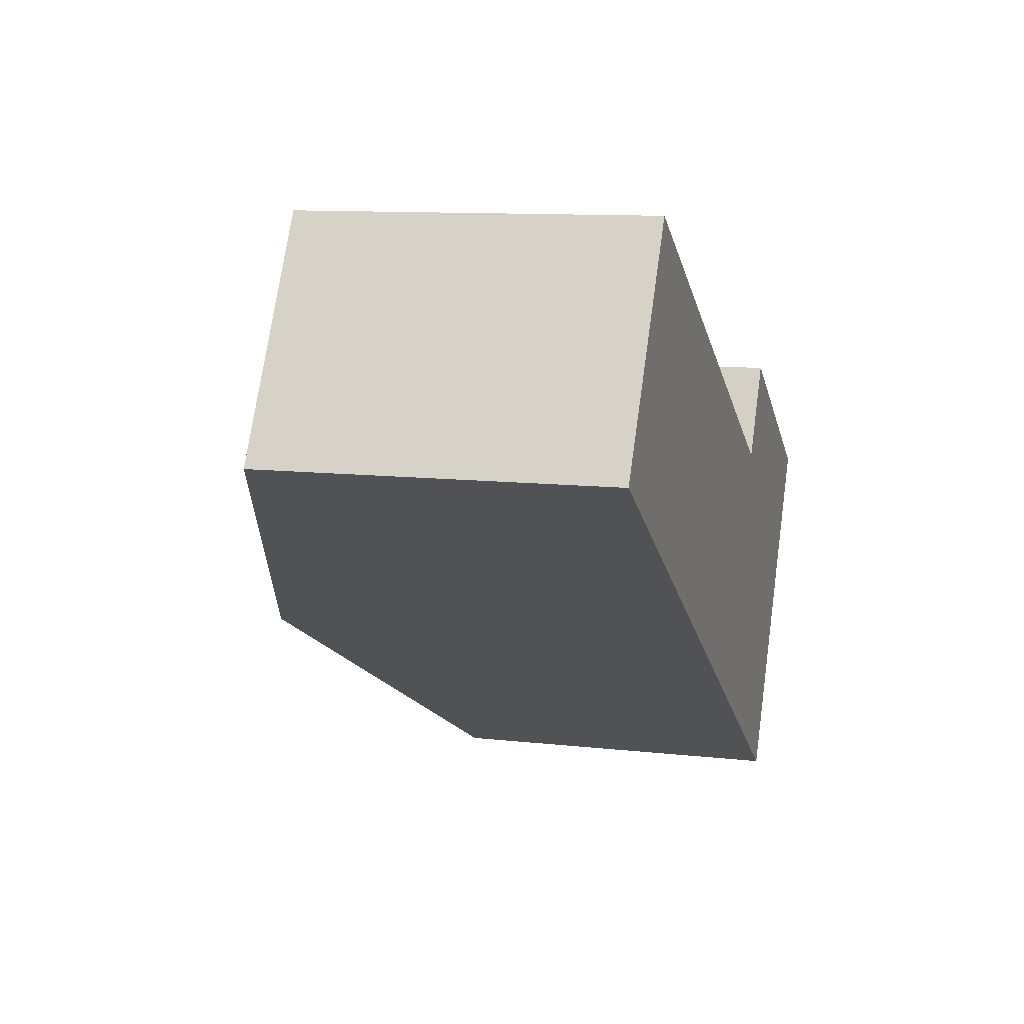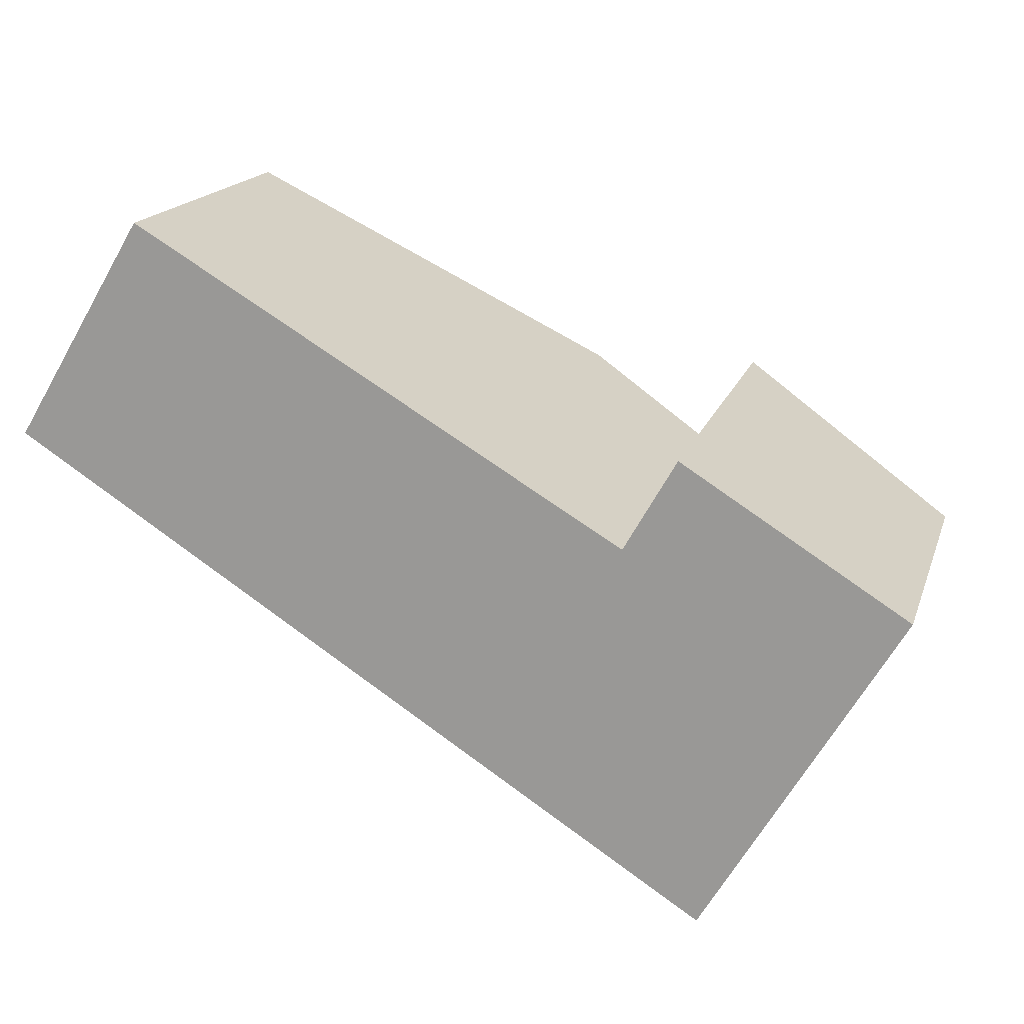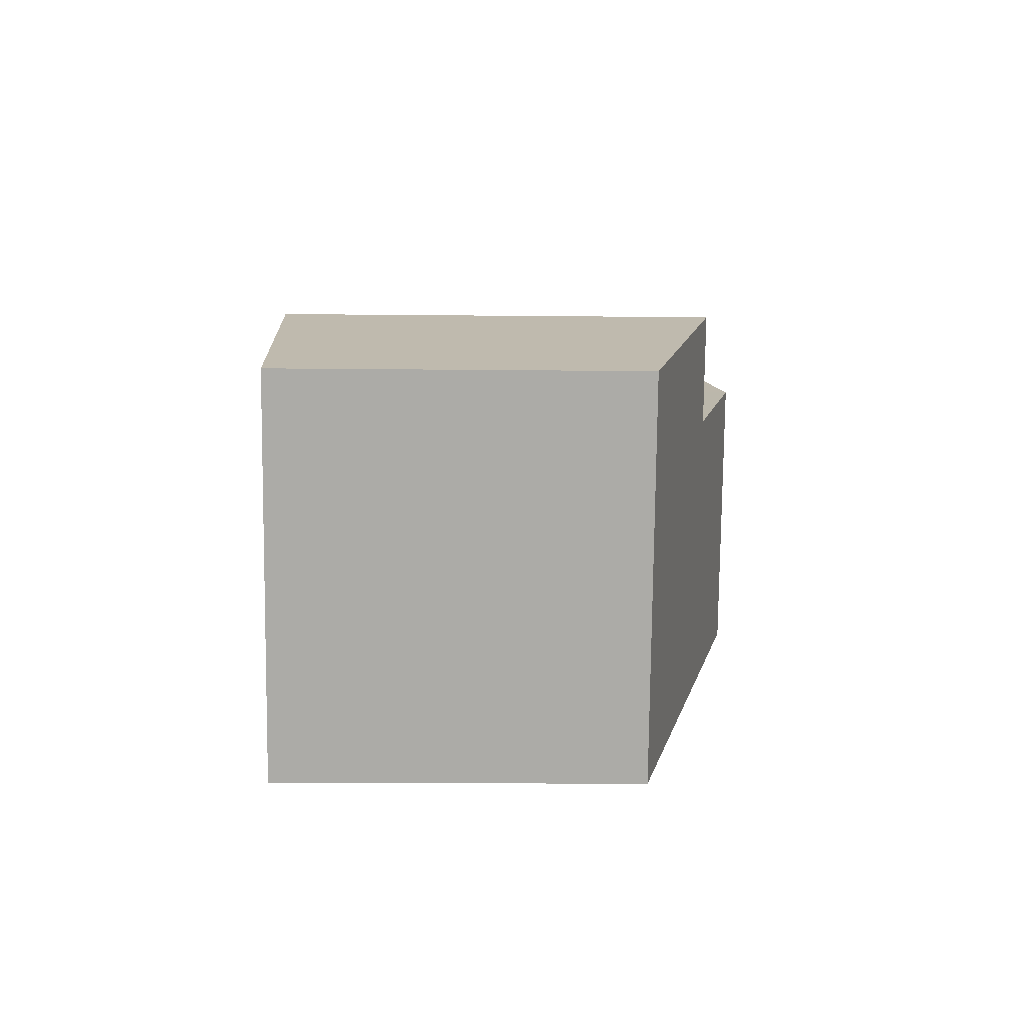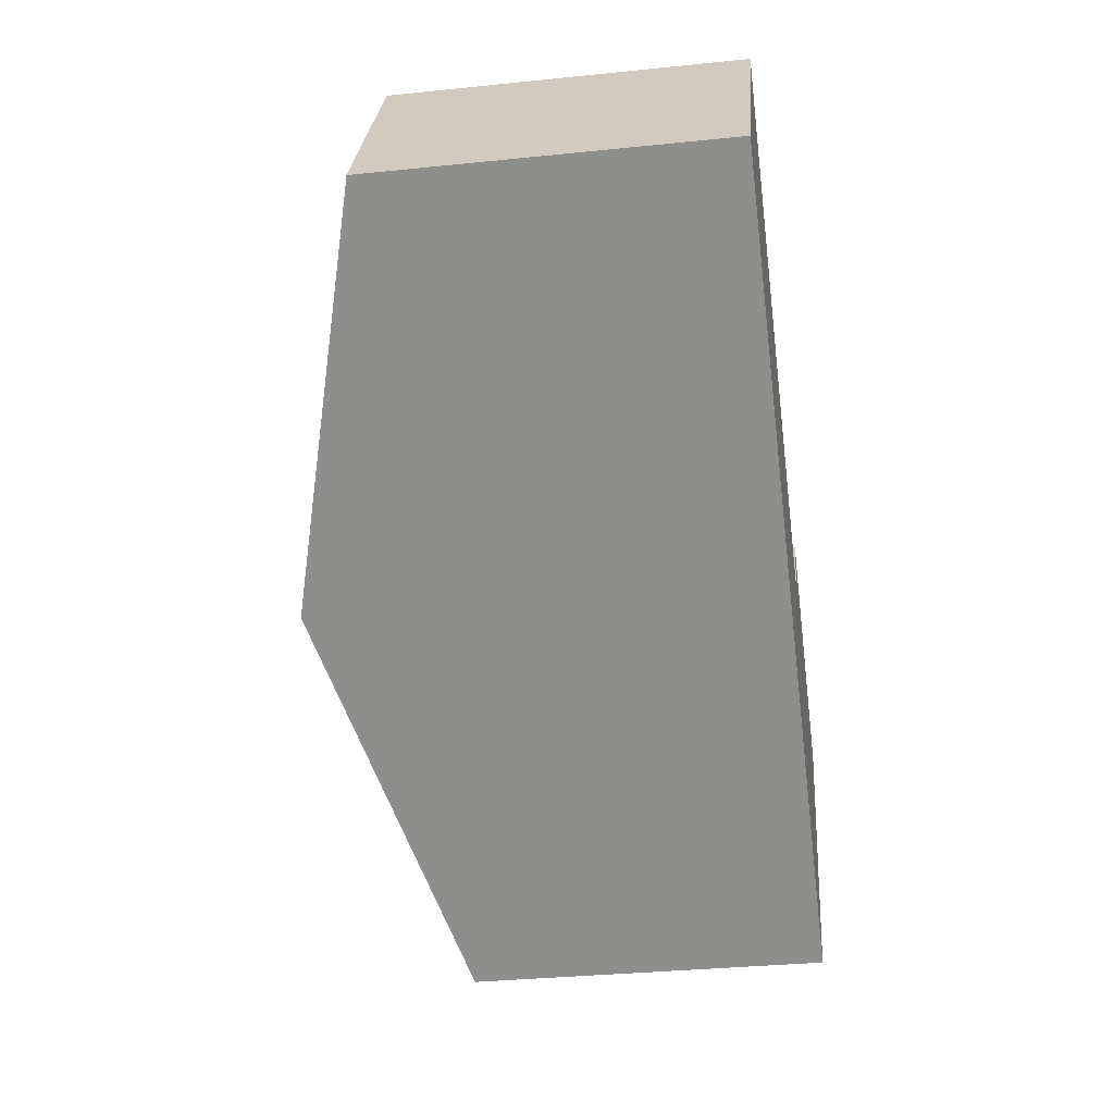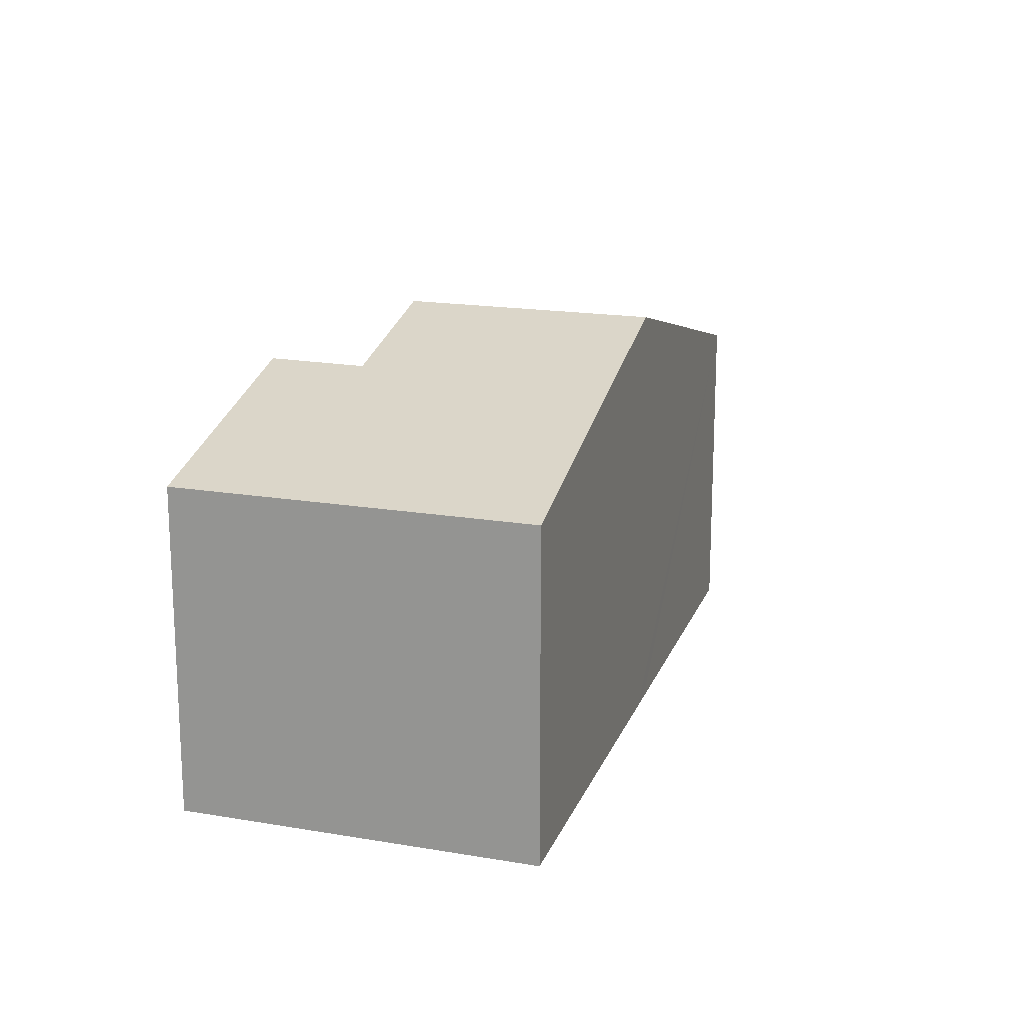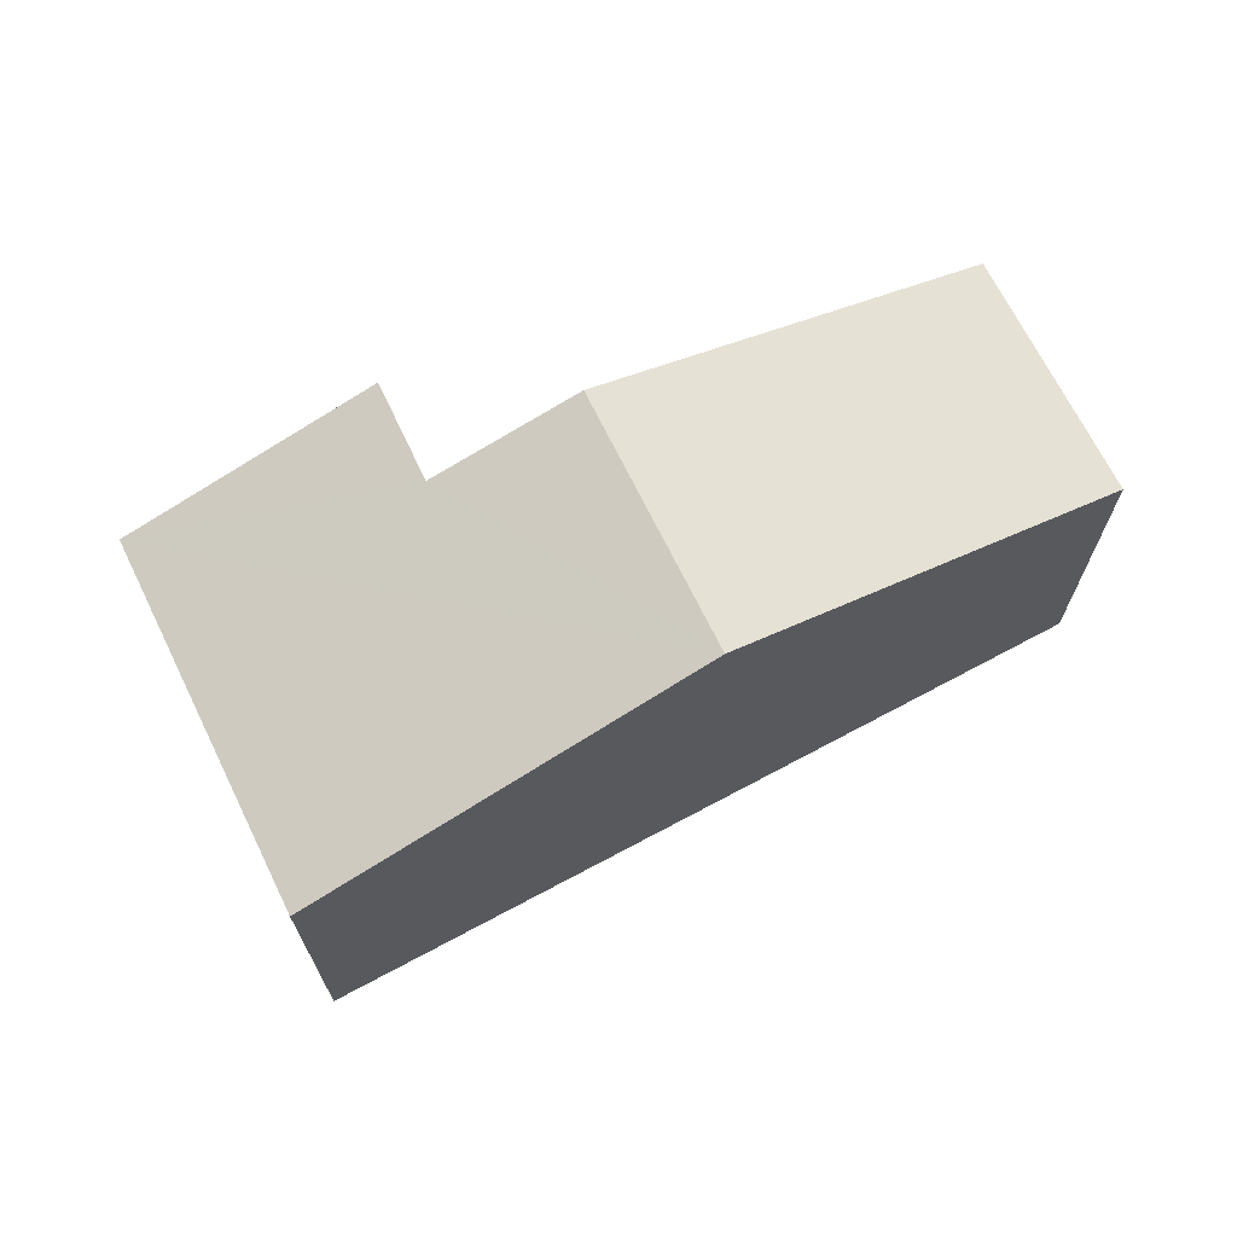
<metadata>
{"format":"obj","ext":"obj","renderer":"f3d","projection":"perspective","resolution":1024,"background":"white","views":[{"elev":10.8,"azim":-74.2,"up":"+Z"},{"elev":17.2,"azim":15.6,"up":"+Z"},{"elev":-16.5,"azim":88.8,"up":"+Z"},{"elev":-33.0,"azim":-81.9,"up":"+Z"},{"elev":17.5,"azim":139.2,"up":"+Y"},{"elev":69.5,"azim":-175.6,"up":"+Y"}]}
</metadata>
<code>
v  4.001 5.503 -2.562
v  5.97 5.593 0.108
v  4.291 5.593 -2.748
v  1.618 4.263 2.691
v  0 4.255 2.605e-16
v  10.97 4.254 -1.445
v  7.592 5.098 -0.854
v  8.229 5.102 0.265
v  8.585 4.254 -5.497
v  1.618 -1.648e-16 2.691
v  0 0 0
v  8.229 -1.623e-17 0.265
v  7.592 5.229e-17 -0.854
v  5.97 -6.613e-18 0.108
v  10.97 8.848e-17 -1.445
v  8.585 3.366e-16 -5.497
v  4.291 1.683e-16 -2.748
v  4.001 1.569e-16 -2.562
g defaultobject
f 1 2 3
f 2 1 4
f 4 1 5
f 6 7 8
f 7 3 2
f 3 7 6
f 3 6 9
f 5 10 4
f 10 5 11
f 7 12 8
f 12 7 13
f 10 2 4
f 2 10 14
f 2 14 7
f 7 14 13
f 12 6 8
f 6 12 15
f 15 9 6
f 9 15 16
f 16 3 9
f 3 16 17
f 3 17 1
f 1 17 5
f 5 17 18
f 5 18 11
f 12 16 15
f 16 12 13
f 16 13 17
f 17 13 14
f 17 14 10
f 17 10 18
f 18 10 11

</code>
